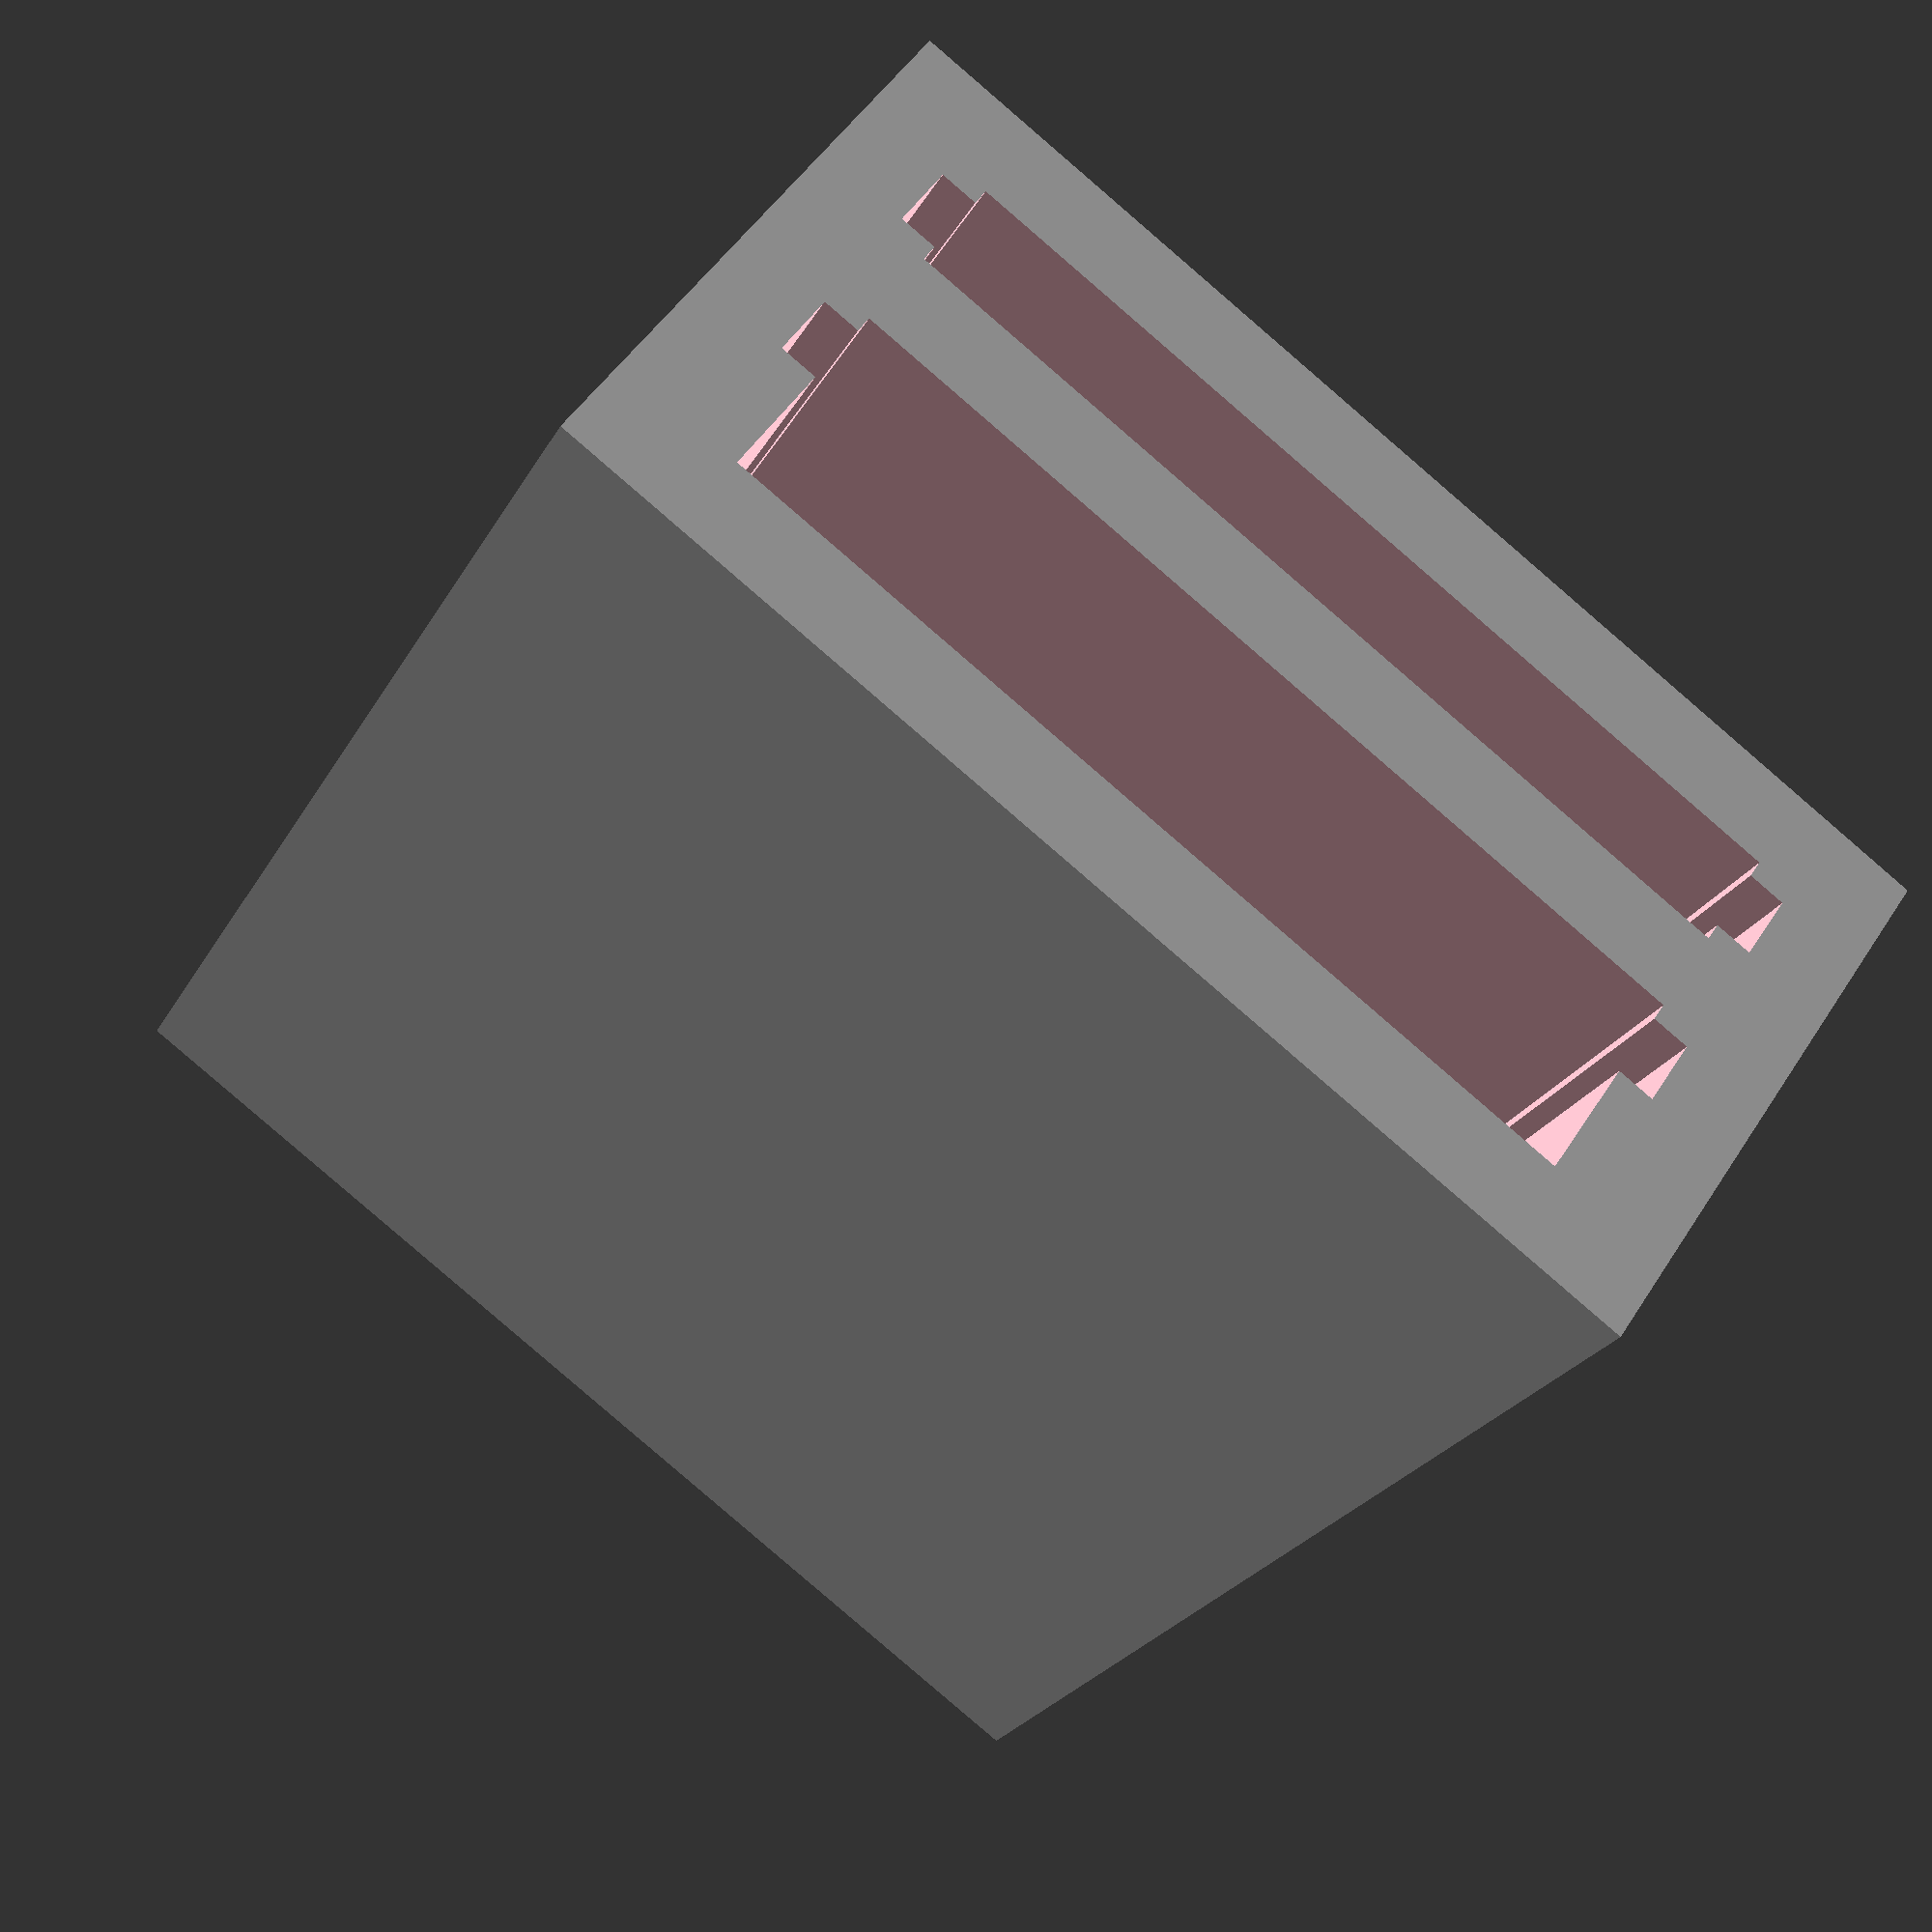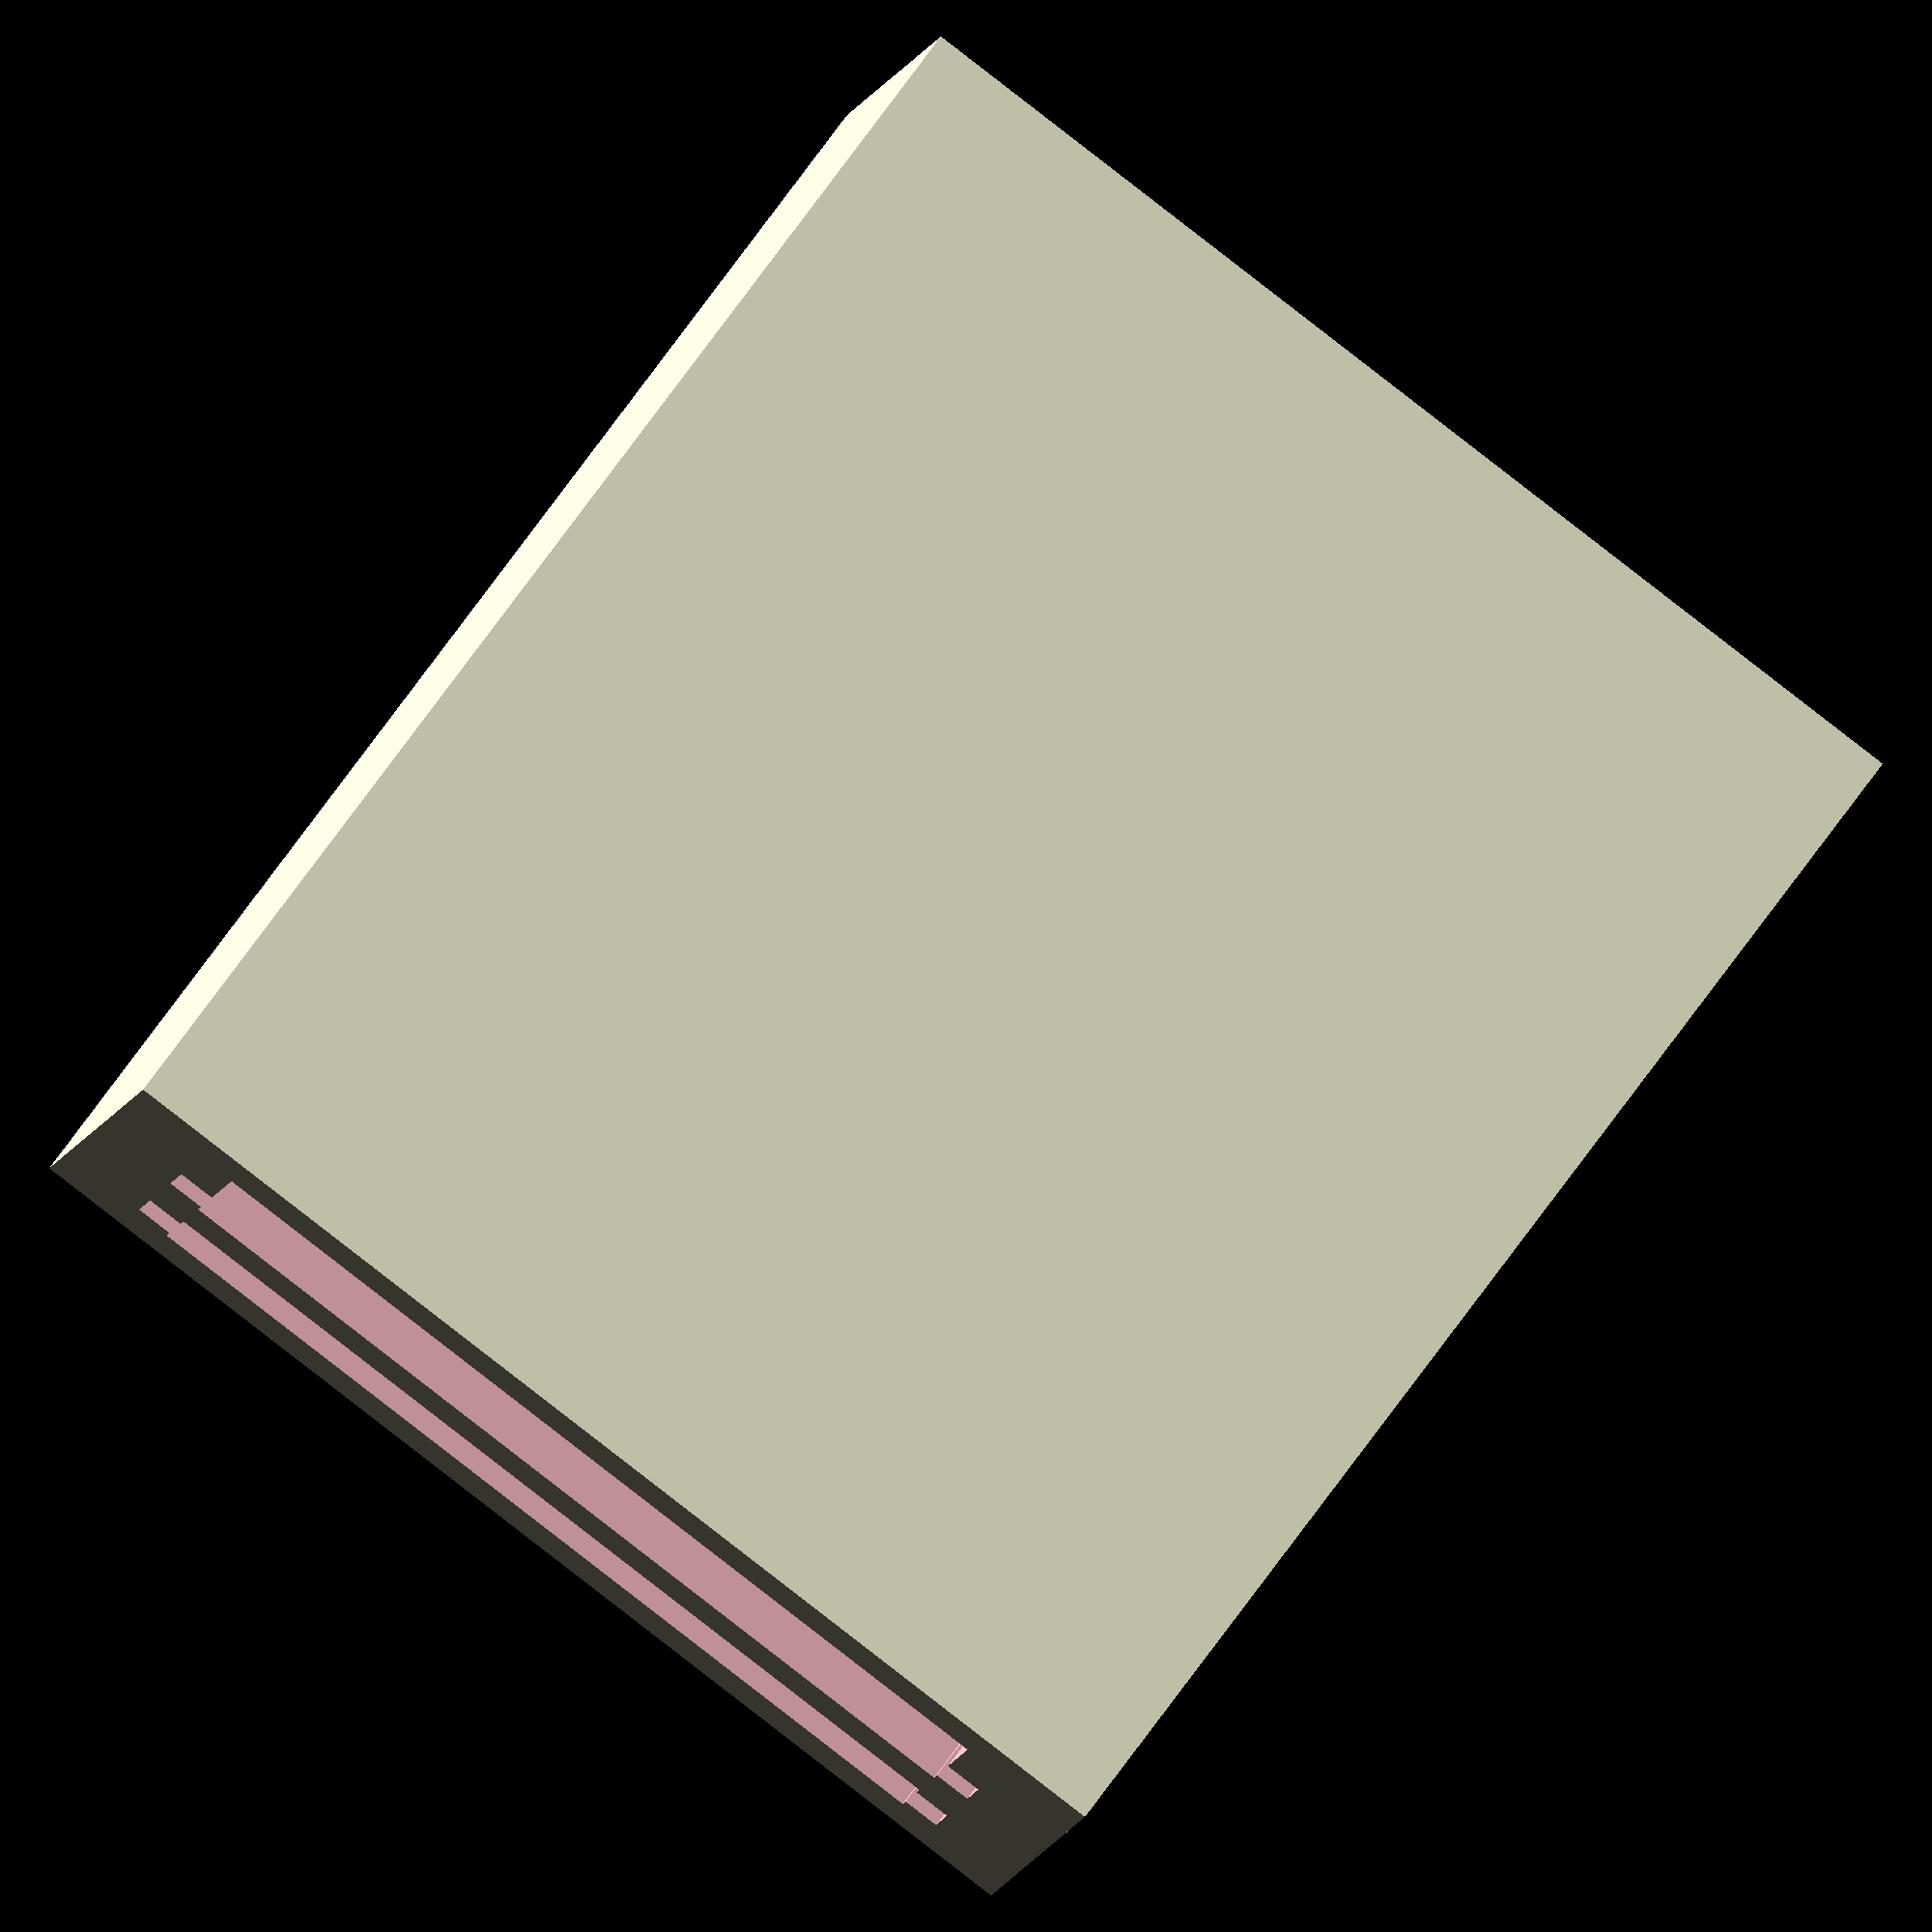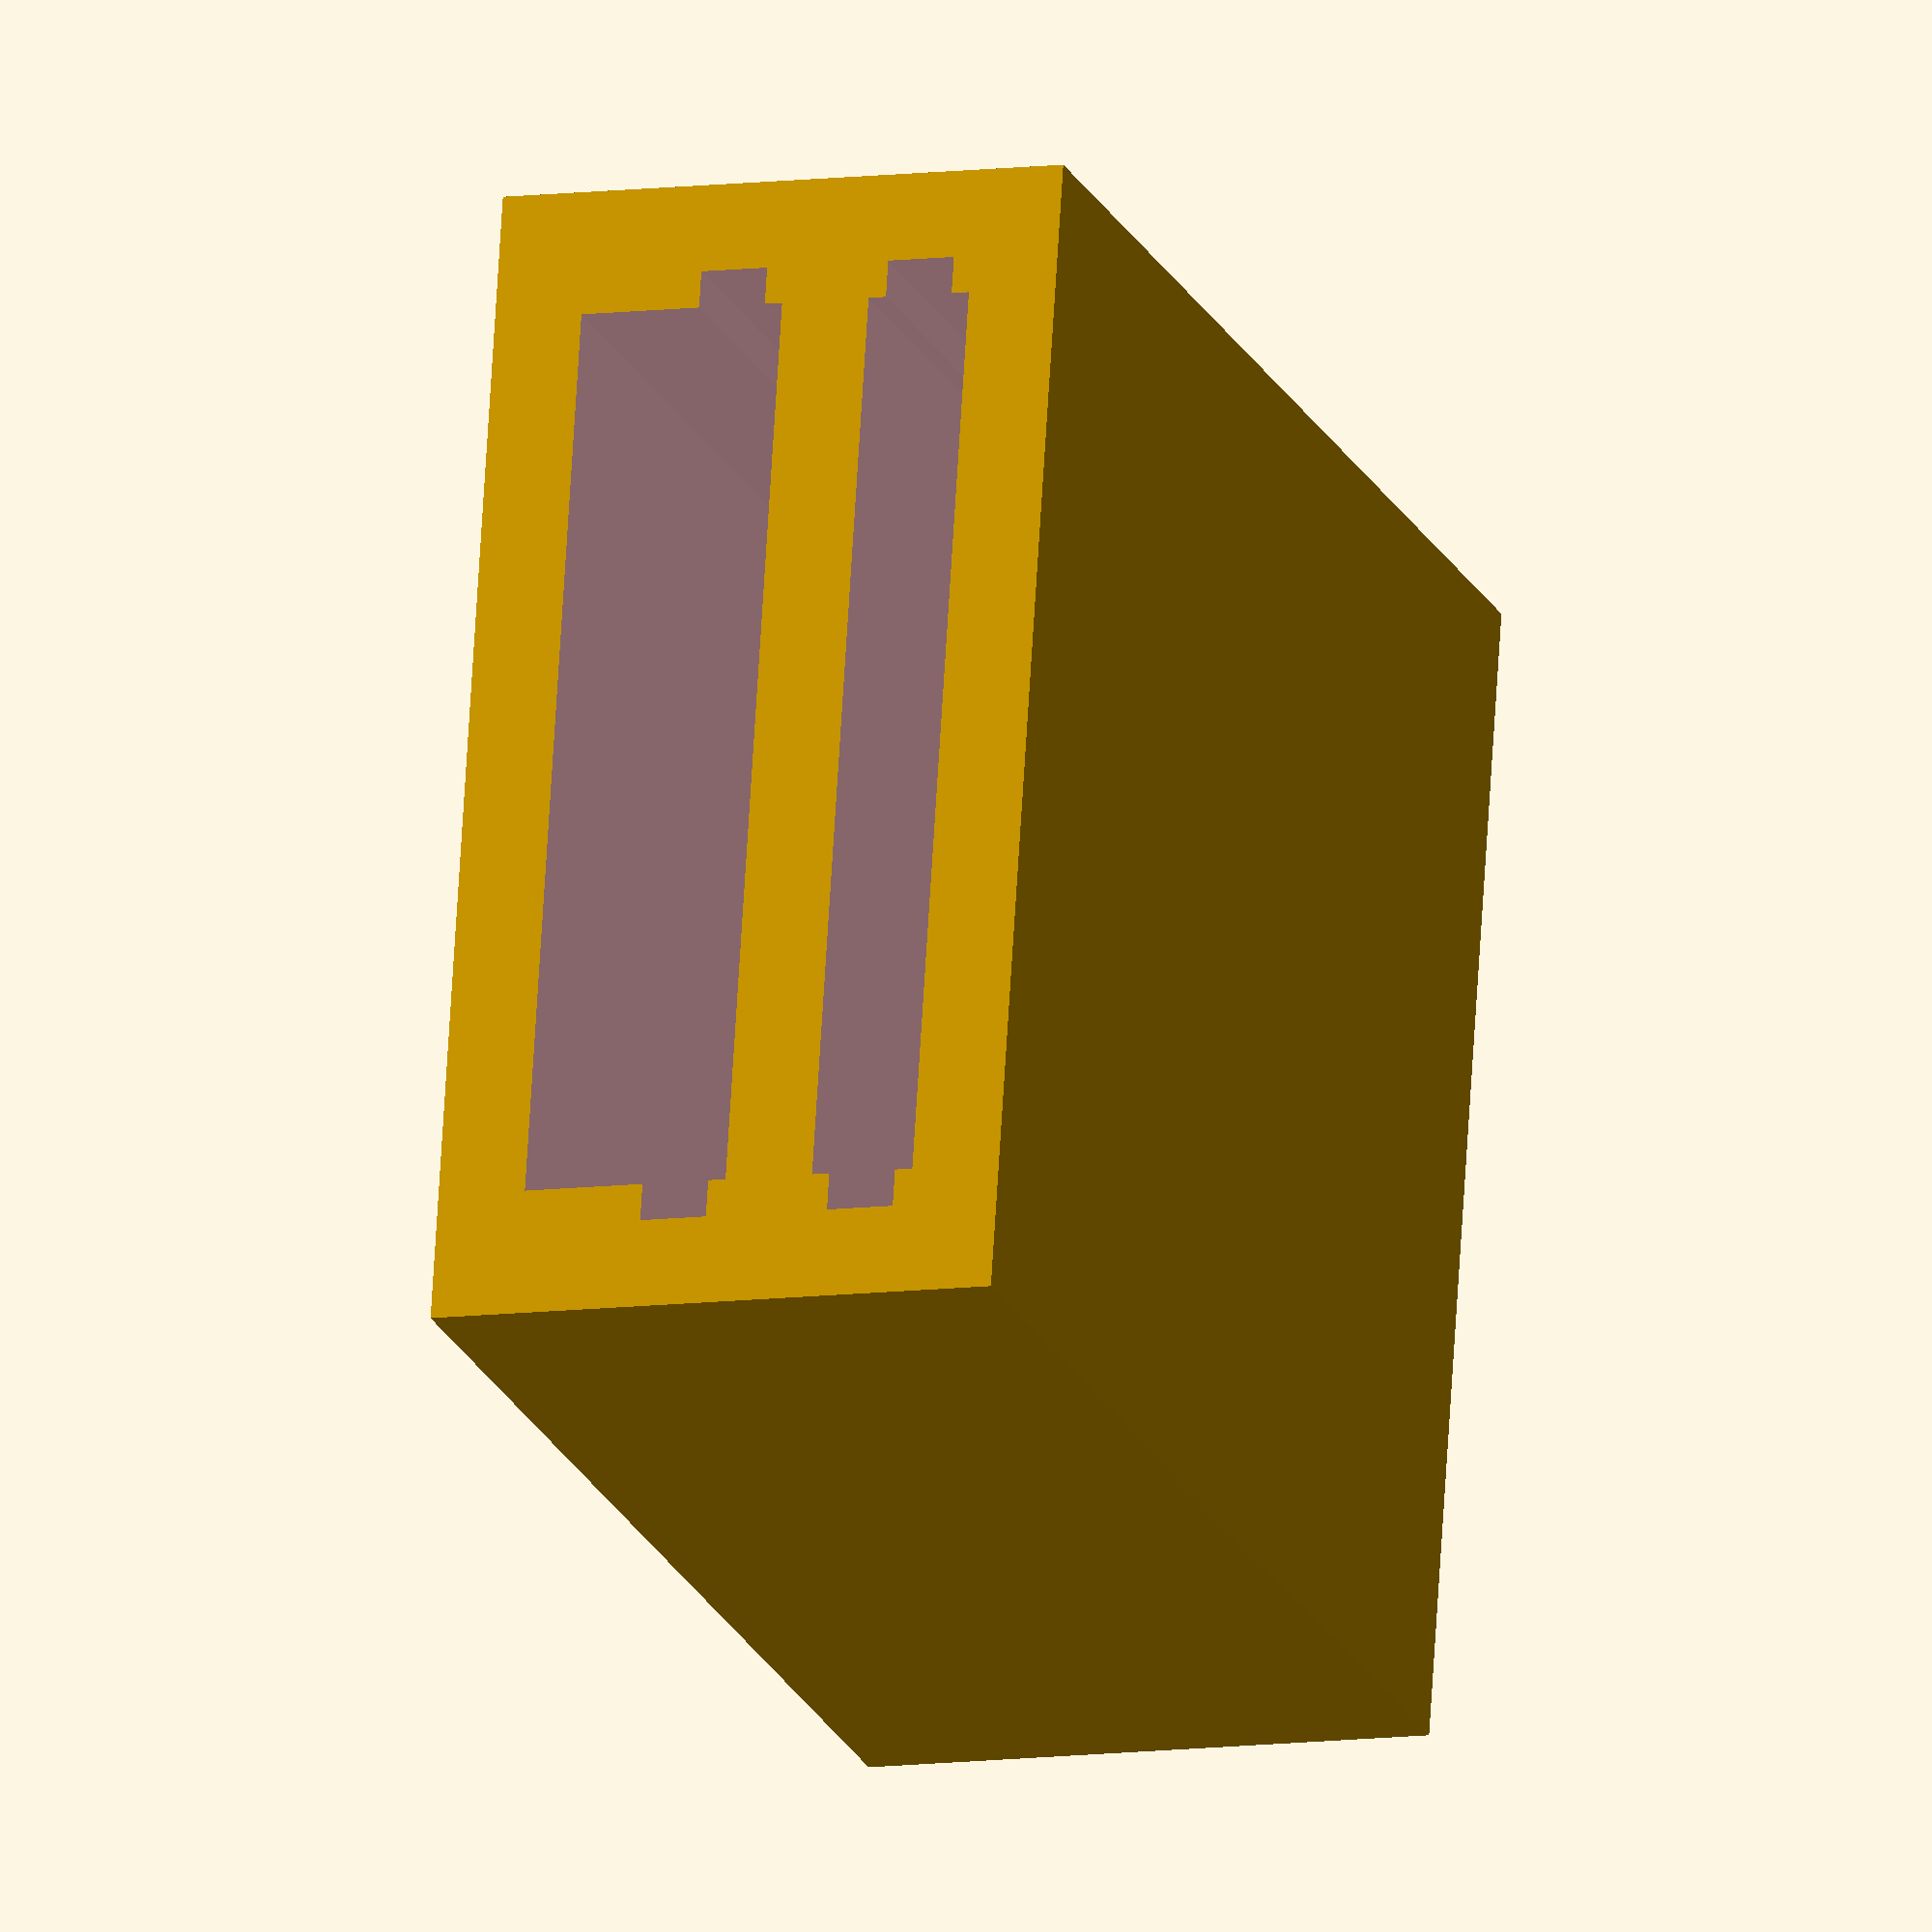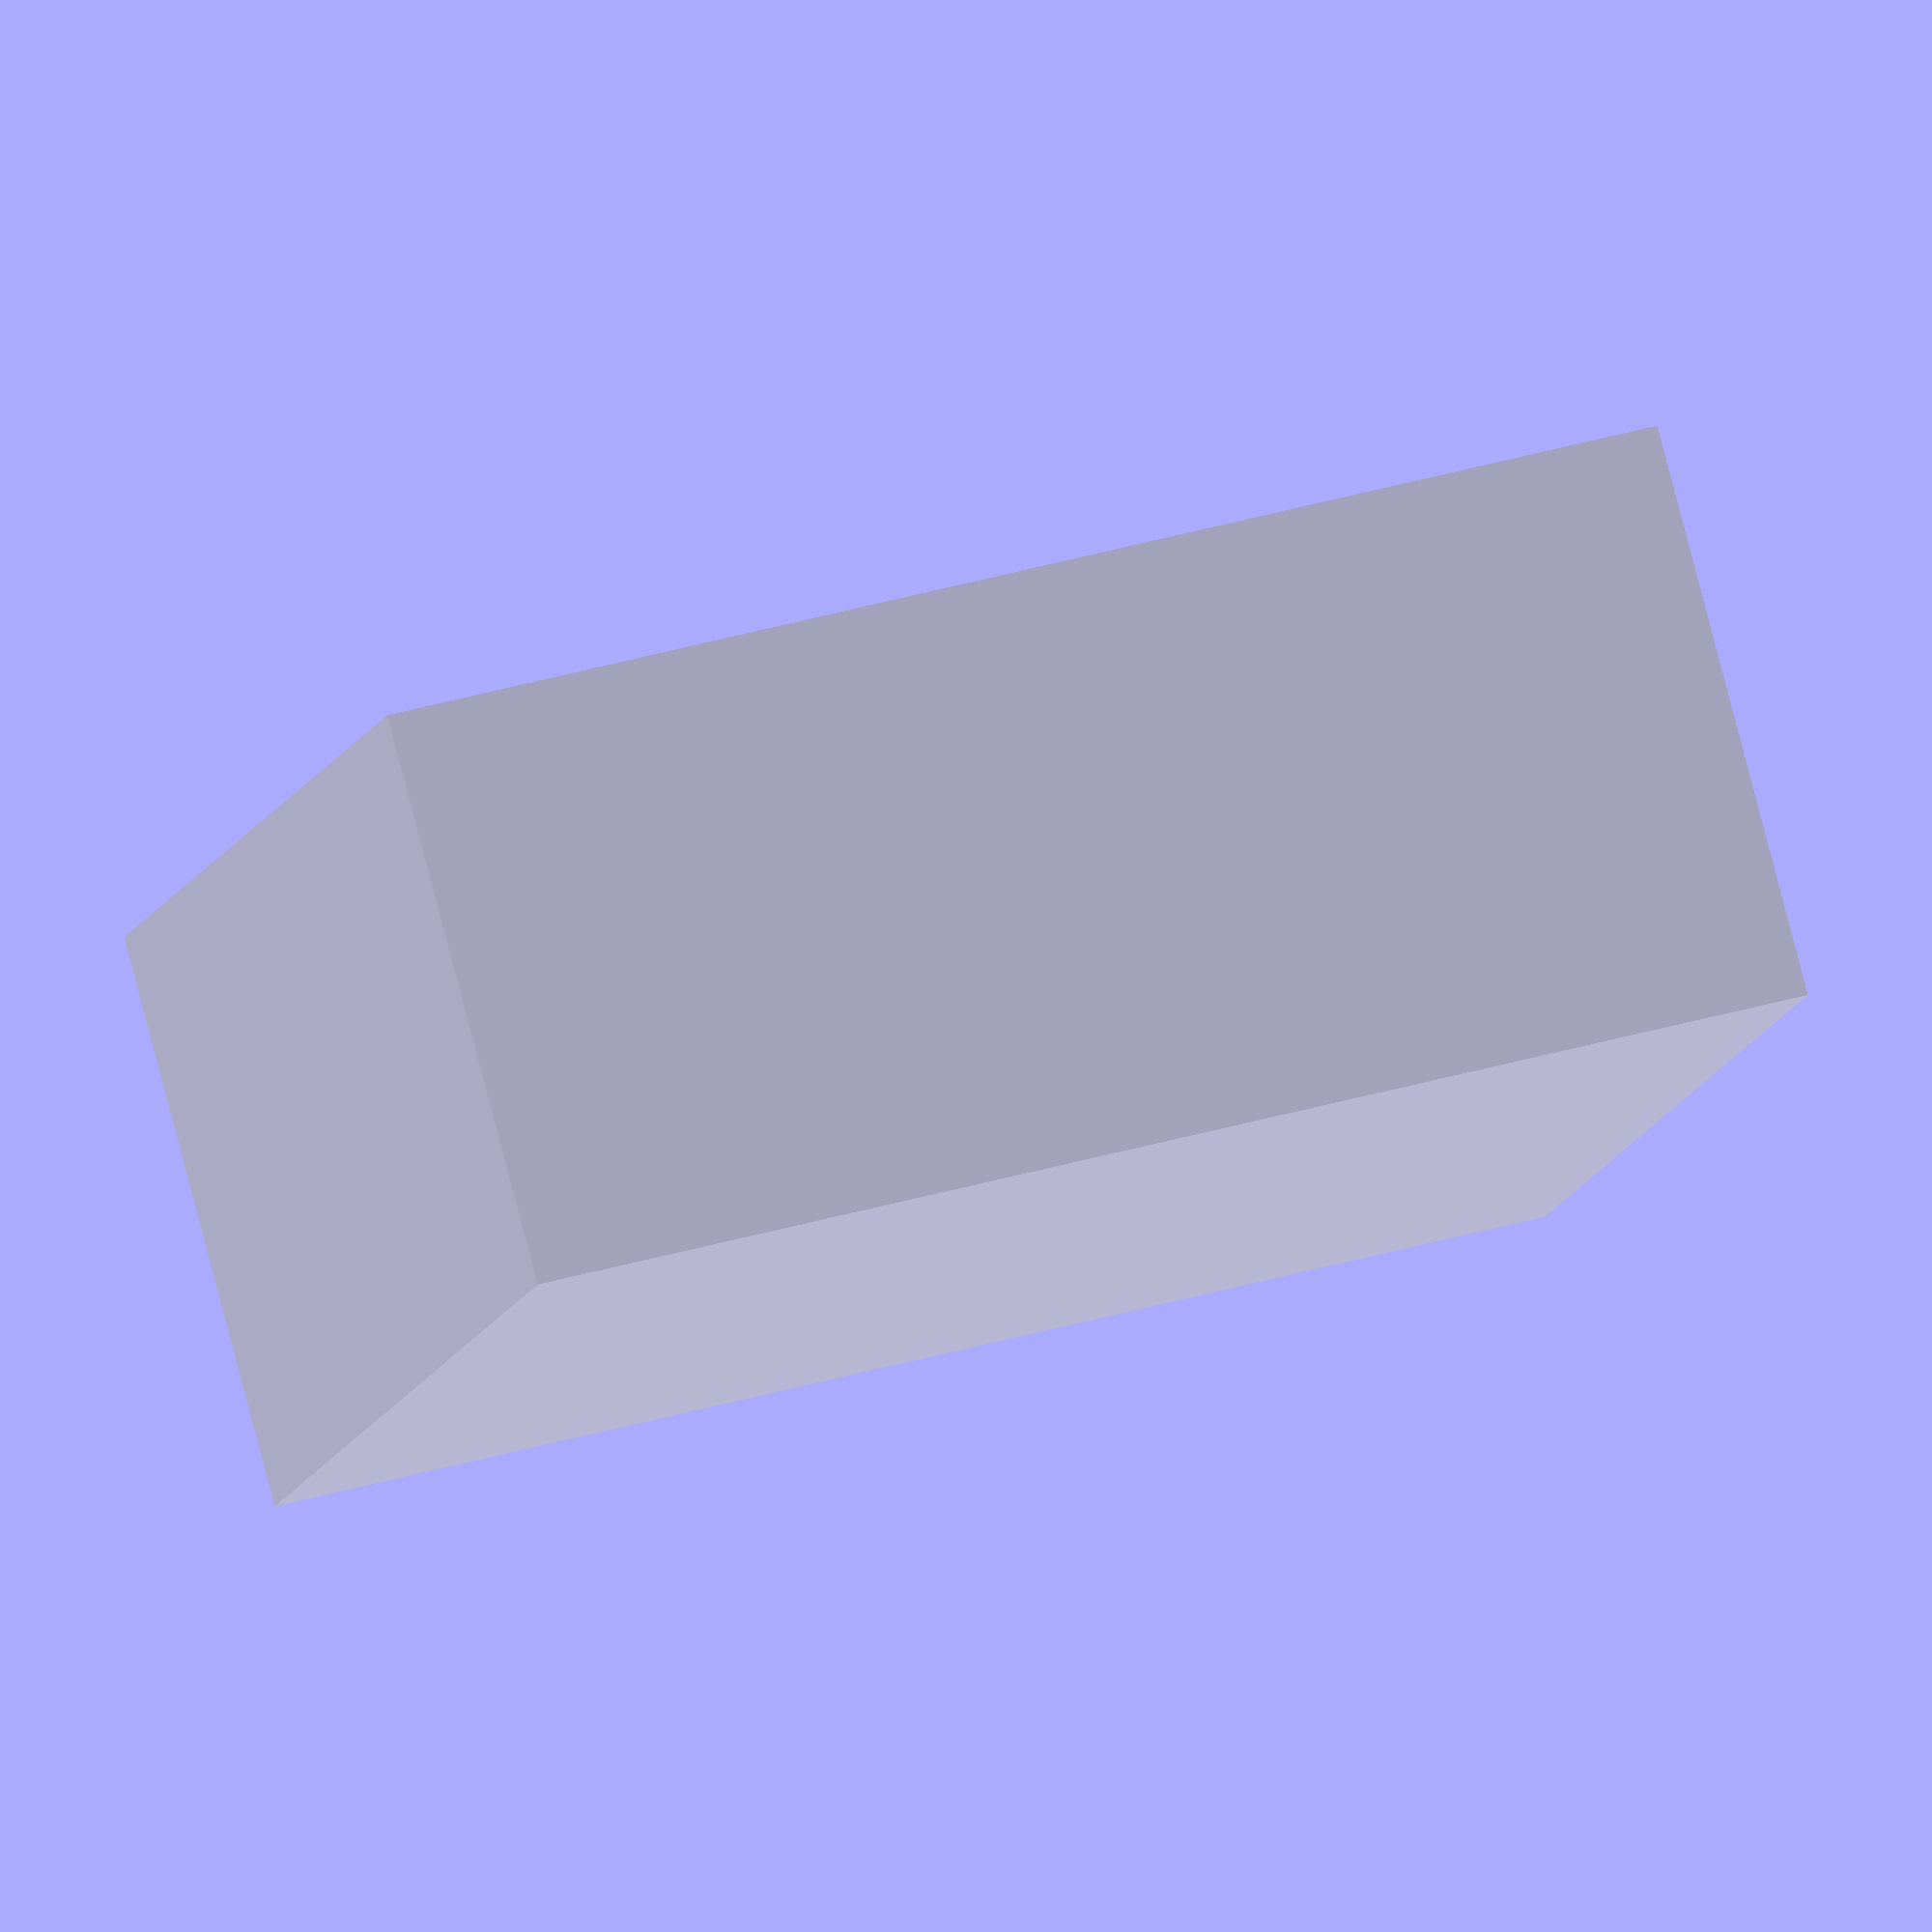
<openscad>
/**
 * pcmcia-card-organizer.scad
 * A PCMCIA card organizer tower.
 *
 * @author Nathan Campos <nathan@innoveworkshop.com>
 */

// For more information about the spec: https://support.dynabook.com/support/viewContentDetail?contentId=108256

// Generation parameters.
nslots2 = 1;      // Number of Type II slots.
nslots3 = 1;      // Number of Type III slots.
spacing = 5;      // Spacing between slots.
expo_depth = 15;  // Depth of card to leave exposed in front.

// PCMCIA card dimensions.
pcmcia_depth = 85.6;     // Overall depth.
pcmcia_width = 55.0;     // Overall width.
pcmcia_cwidth = 50.8;    // Center section width.
pcmcia_cheight2 = 5.8;   // Center section height for Type II.
pcmcia_xcheight3 = 6.8;  // Center section extra height for Type III.
pcmcia_rheight = 3.8;    // Rail guide height.

/**
 * Gets the height of a PCMCIA card depending on its type.
 *
 * @param  type Type of the PCMCIA card. (Can be 2 or 3)
 * @return      Height of the PCMCIA card.
 */
function pcmcia_height(type = 2) =
	(type == 2) ? pcmcia_cheight2 : (pcmcia_rheight + ((pcmcia_cheight2 - pcmcia_rheight) / 2) + pcmcia_xcheight3);

// Calculates the height of the array.
/**
 * Gets the height of a PCMCIA card slot array.
 *
 * @param  type  Type of the PCMCIA card. (Can be 2 or 3)
 * @param  slots Number of slots in the array.
 * @return       Height of the PCMCIA card.
 */
function slot_array_height(type, slots) =
	(spacing + pcmcia_height(type)) * slots;

/**
 * Generates a PCMCIA card slot.
 *
 * @param type Type of the PCMCIA card. (Can be 2 or 3)
 */
module pcmcia_slot(type = 2) {
	// Ensure we have a correct type.
	assert((type >= 2) && (type <= 3));

	union() {
		// Common rail guides for all types.
		cube([pcmcia_width, pcmcia_depth, pcmcia_rheight], center = true);
		cube([pcmcia_cwidth, pcmcia_depth, pcmcia_cheight2], center = true);
	
		// Extra height for Type III cards.
		if (type == 3) {
			translate([0, 0, (pcmcia_xcheight3 + pcmcia_rheight) / 2])
				cube([pcmcia_cwidth, pcmcia_depth, pcmcia_xcheight3], center = true);
		}
	}
}

/**
 * Builds up a slot array.
 *
 * @param type  Type of the PCMCIA card. (Can be 2 or 3)
 * @param slots Number of slots.
 */
module slot_array(type, slots) {
	// Correct the offset for Type III cards.
	function slot_offset(type) =
		(type == 3) ? (pcmcia_xcheight3 - ((pcmcia_cheight2 - pcmcia_rheight) / 2)) / 2 : 0;

	// Calculates the slot position in the array.
	function slot_pos(type, index) =
		((pcmcia_height(type) / 2) + (spacing + (pcmcia_height(type) / 2))) * index;
	
	// Span the slots.
	translate([0, 0, -(slot_array_height(type, slots - 1)) / 2])
	for (i = [0 : (slots - 1)]) {
		translate([0, 0, slot_pos(type, i) - slot_offset(type)])
			pcmcia_slot(type);
	}
}

/**
 * Builds a mixed card type slot array.
 *
 * @param slots2 Number of Type II card slots.
 * @param slots3 Number of Type III card slots.
 */
module mixed_slot_array(slots2, slots3) {
	recenter_offset =
		((slot_array_height(2, slots2) - slot_array_height(3, slots3)) / 2);

	translate([0, 0, recenter_offset])
	union() {
		// Bottom Type II slots.
		translate([0, 0, -slot_array_height(2, slots2) / 2])
			slot_array(type = 2, slots = slots2);
		
		// Top Type III slots.
		translate([0, 0, slot_array_height(3, slots3) / 2])
			slot_array(type = 3, slots = slots3);
	}
}

/**
 * Builds the organizer enclosure.
 *
 * @param exposed  Exposed card depth.
 * @param slots2   Number of Type II card slots.
 * @param slots3   Number of Type III card slots.
 * @param backface Depth of the backface of the enclosure.
 */
module slot_enclosure(exposed, slots2, slots3, backface = 3) {
	h = slot_array_height(2, slots2) + slot_array_height(3, slots3);

	difference() {
		// Outer case.
		translate([0, (exposed / 2) + (backface / 2), 0])
			cube([pcmcia_width + (spacing * 2), pcmcia_depth - exposed + backface, h + spacing], center = true);
		
		// Slots
		color("pink")
			mixed_slot_array(slots2, slots3);
	}
}

// Build up the enclosure.
slot_enclosure(expo_depth, nslots2, nslots3);
</openscad>
<views>
elev=130.1 azim=27.3 roll=148.6 proj=p view=solid
elev=7.7 azim=36.8 roll=350.9 proj=o view=wireframe
elev=189.4 azim=79.4 roll=70.7 proj=o view=wireframe
elev=97.6 azim=256.8 roll=14.7 proj=o view=solid
</views>
